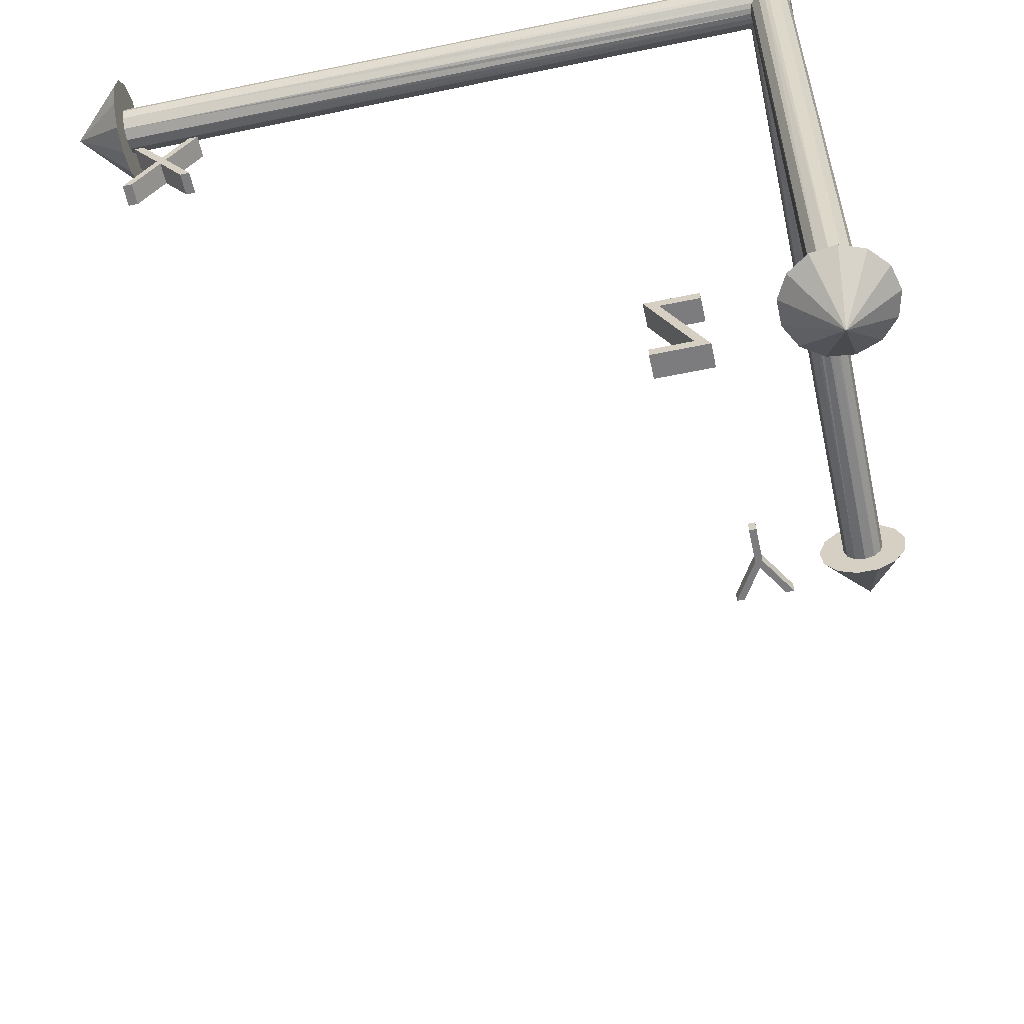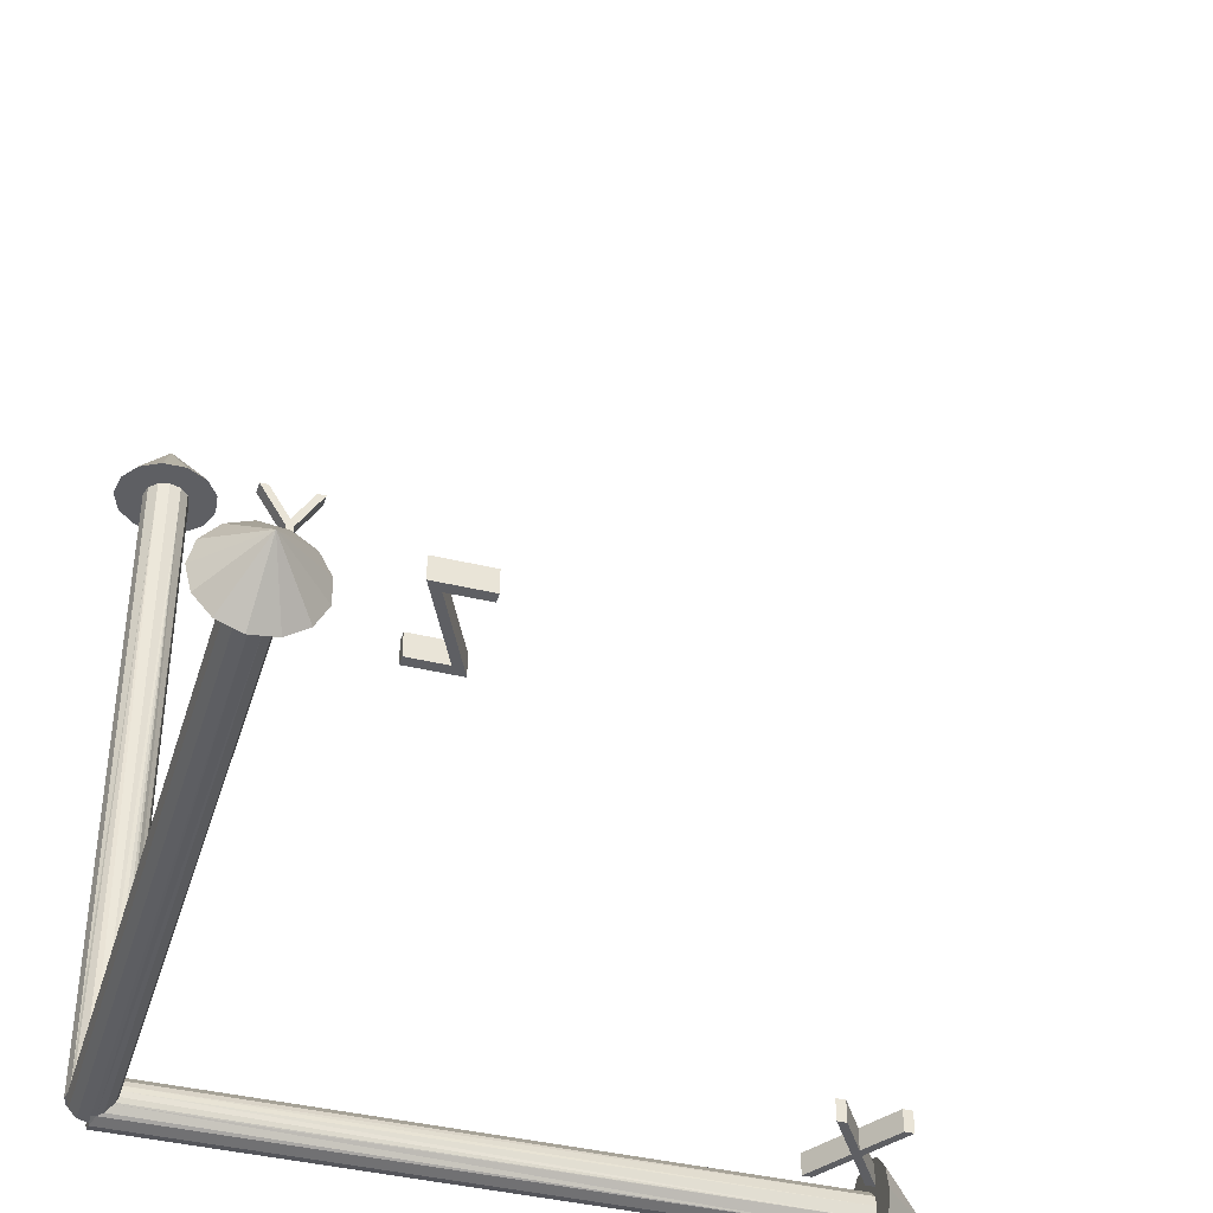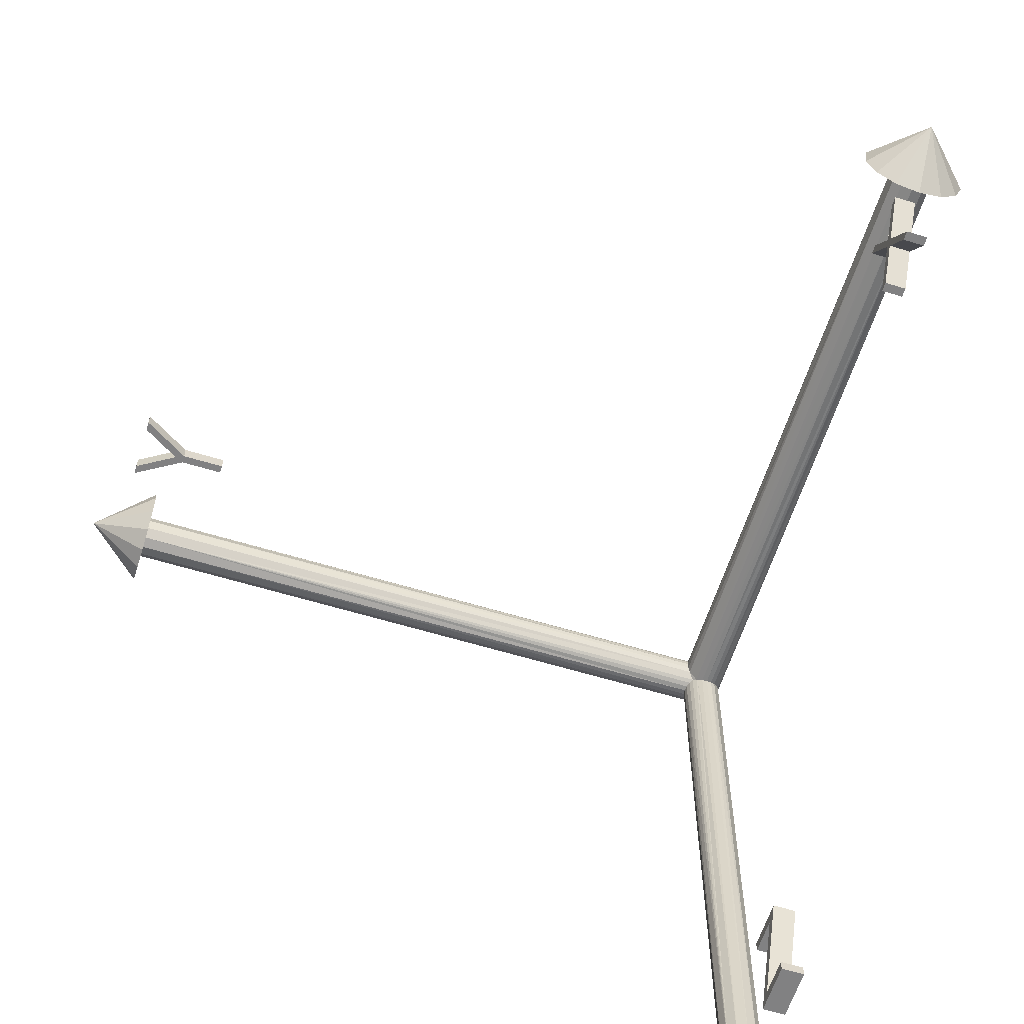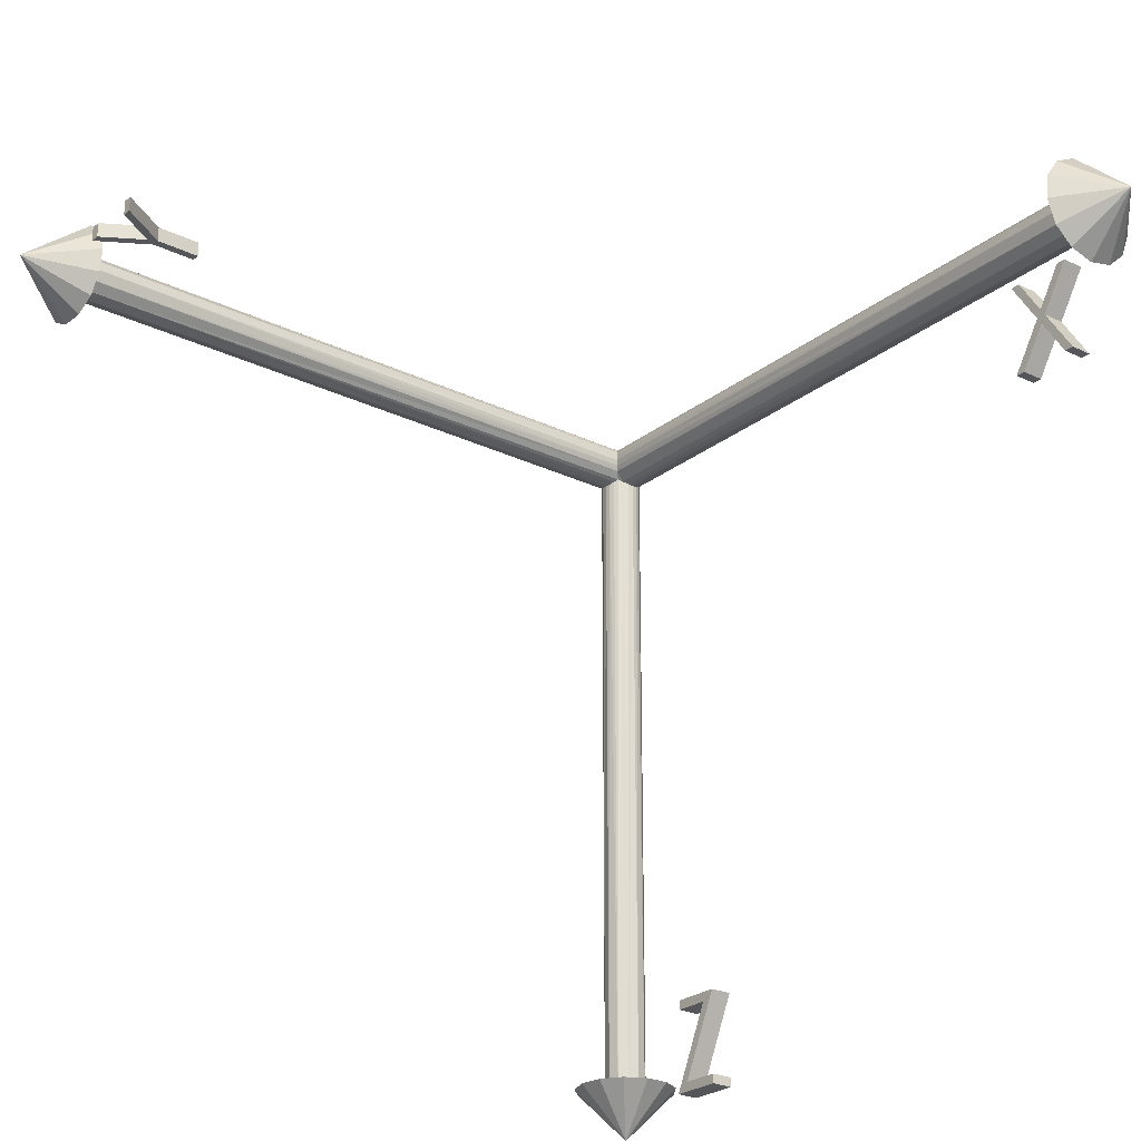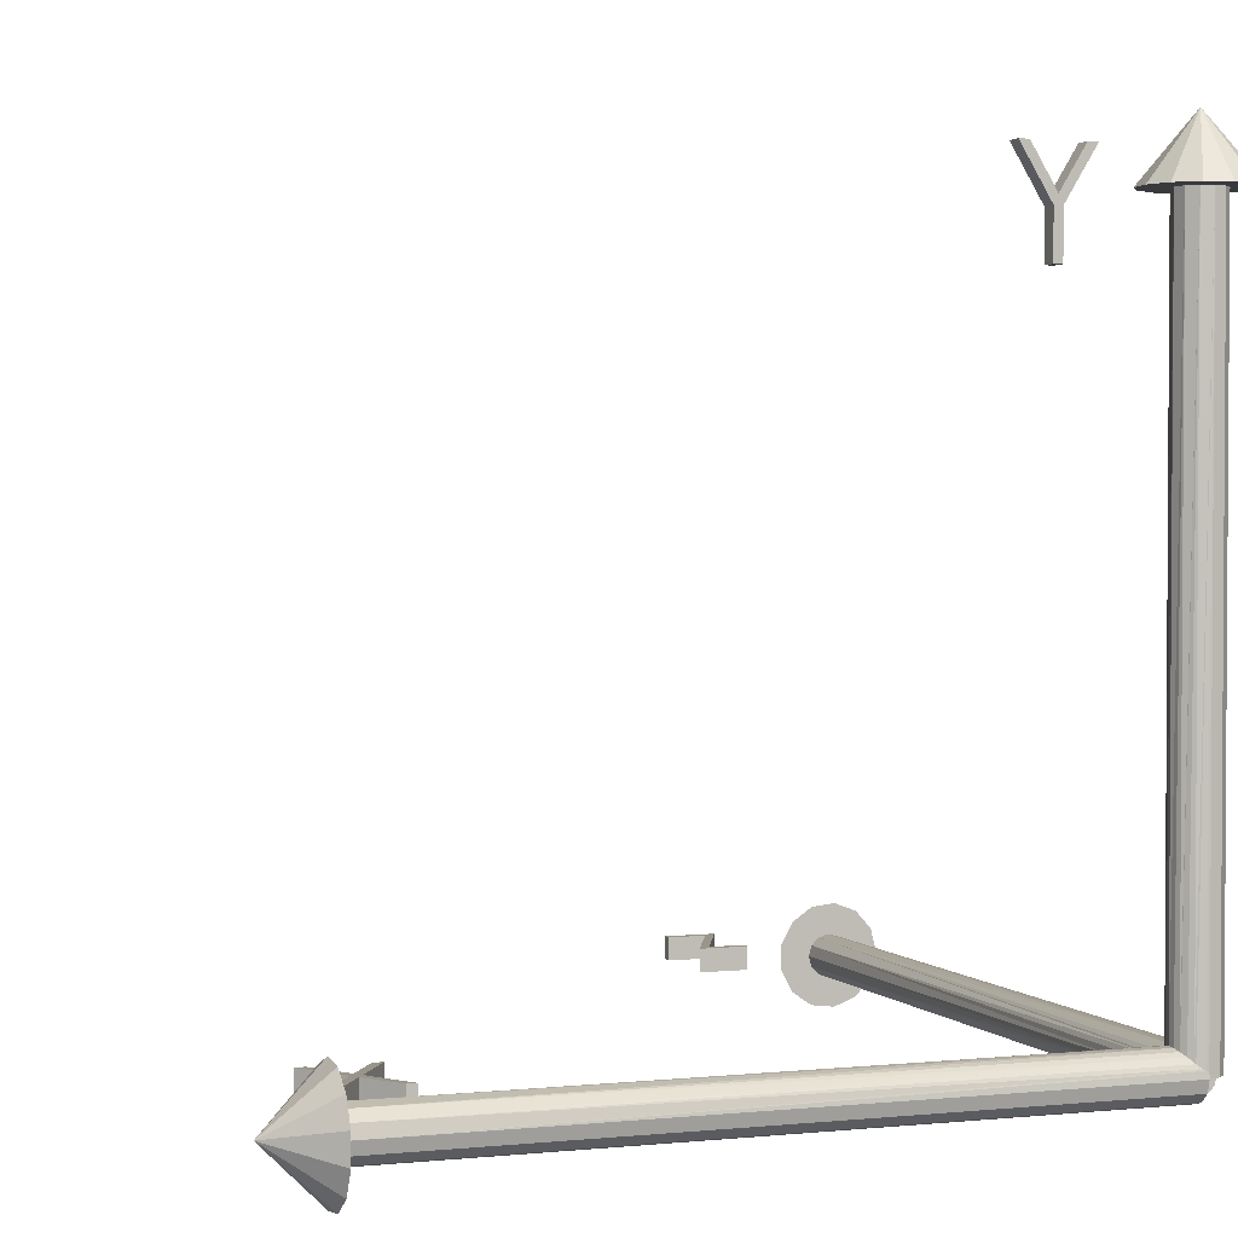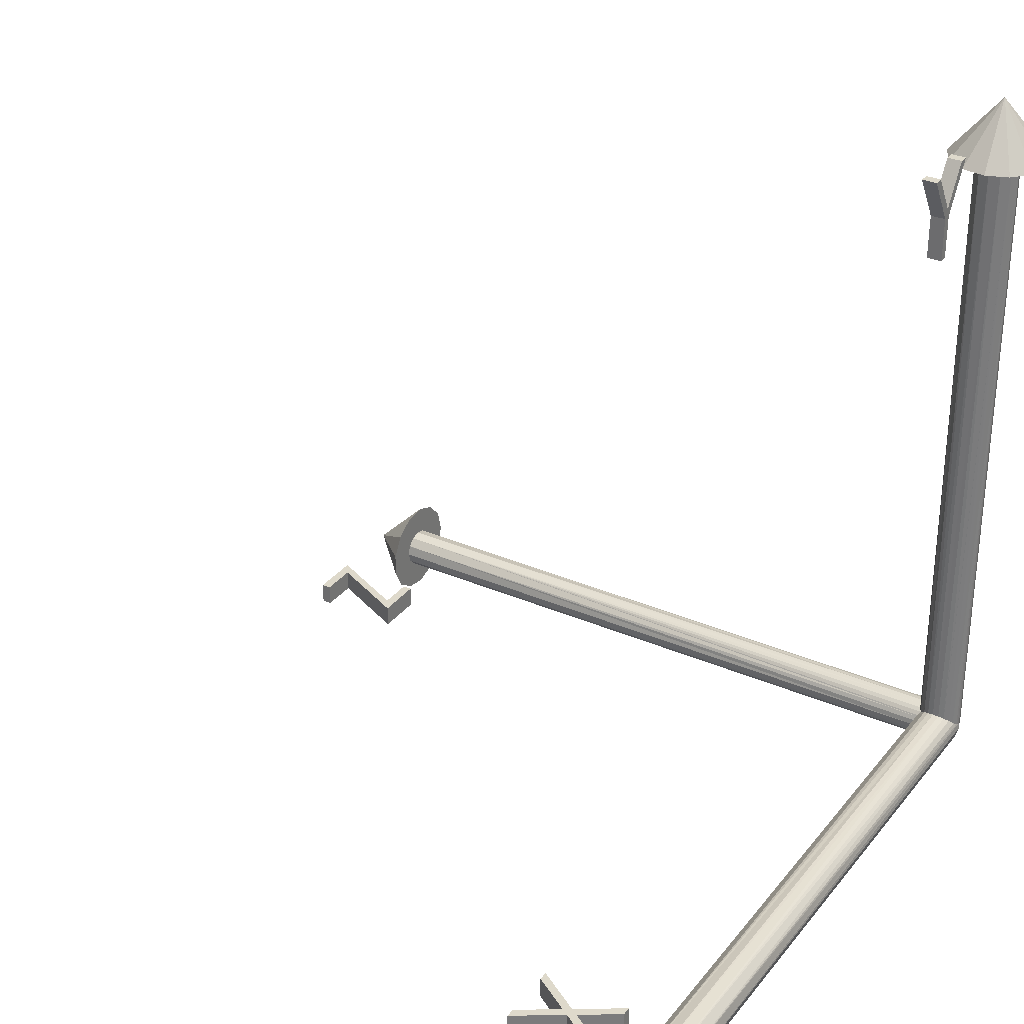
<metadata>
{"format":"obj","ext":"obj","renderer":"f3d","projection":"perspective","resolution":1024,"background":"white","views":[{"elev":-58.9,"azim":12.1,"up":"+Z"},{"elev":-40.6,"azim":163.5,"up":"+Y"},{"elev":-60.4,"azim":-107.4,"up":"+Z"},{"elev":-25.1,"azim":-128.4,"up":"+Z"},{"elev":2.1,"azim":-20.3,"up":"+Y"},{"elev":31.7,"azim":-58.5,"up":"+Y"}]}
</metadata>
<code>
v -5.011 0 -72.63
v -3.801 0 -72.63
v -3.801 0 -72.31
v -5.47 0 -72.31
v -5.47 0.762 -72.31
v -4.138 0.762 -75.16
v -4.138 0 -75.16
v -3.679 0 -75.48
v -5.011 0.762 -72.63
v -5.429 0 -75.48
v -5.429 0 -75.16
v -3.679 0.762 -75.48
v -3.801 0.762 -72.31
v -3.801 0.762 -72.63
v -5.429 0.762 -75.16
v -5.429 0.762 -75.48
v -21.1 0.762 -52.66
v -21.93 0.762 -53.95
v -21.1 0 -52.66
v -21.93 0 -53.95
v -20.73 0 -55.83
v -21.77 0.762 -54.21
v -21.77 0 -54.21
v -20.73 0.762 -55.83
v -20.77 0.762 -52.66
v -20.77 0 -52.66
v -22.76 0.762 -52.66
v -23.09 0.762 -52.66
v -22.76 0 -52.66
v -23.09 0 -52.66
v -22.09 0.762 -54.21
v -22.09 0 -54.21
v -21.93 0 -54.47
v -23.13 0.762 -55.83
v -23.13 0 -55.83
v -22.8 0 -55.83
v -21.93 0.762 -54.47
v -21.06 0.762 -55.83
v -21.06 0 -55.83
v -22.8 0.762 -55.83
v -23.52 -1.758 -50.13
v -25.4 0 -50.8
v -23.52 -1.867 -51.03
v -23.52 -1.547 -51.87
v -23.52 -0.8 -50.8
v -23.52 -0.692 -51.2
v -23.52 -1.247 -49.39
v -23.52 -0.692 -50.4
v -0.621 -1.637 -74.45
v -0 0 -76.2
v 0.211 -1.738 -74.45
v 0.995 -1.441 -74.45
v -0 -0.709 -74.45
v 0.355 -0.614 -74.45
v -1.311 -1.161 -74.45
v -0.355 -0.614 -74.45
v -23.52 -0.874 -52.47
v -23.52 -0.4 -51.49
v 1.551 -0.814 -74.45
v 0.614 -0.355 -74.45
v -23.52 -0.45 -48.97
v -23.52 -0.4 -50.11
v -1.7 -0.419 -74.45
v -0.614 -0.355 -74.45
v -23.52 0 -52.68
v -23.52 0 -51.6
v 1.751 0 -74.45
v 0.709 0 -74.45
v -0 -0.709 -51.17
v -0 -0.709 -50.8
v -0 -0.8 -50.8
v 0 -0.692 -50.4
v -0.154 -0.692 -51.2
v 0.355 -0.614 -50.8
v -0 0 -50.8
v -0 -0.4 -50.11
v -0.355 -0.614 -51.31
v -0.575 -0.394 -51.48
v 0.614 -0.355 -50.8
v 0.709 0 -50.8
v -23.52 0.45 -48.97
v -23.52 0 -50
v -1.7 0.419 -74.45
v -0.709 0 -74.45
v -0 0 -50
v -0 0 -50.02
v -0.614 -0.355 -51.52
v -0.709 0 -51.6
v -0.684 -0.188 -51.58
v 0.709 0 -51.11
v -23.52 0.4 -51.49
v -23.52 0.874 -52.47
v 0.614 0.355 -74.45
v 1.551 0.814 -74.45
v 0.388 0 -50.13
v 0 0.196 -50.02
v 0.671 0 -50.41
v 0.388 23.3 -50.13
v 0.775 0 -50.8
v 0.671 23.3 -50.41
v -23.52 1.547 -51.87
v -23.52 1.867 -51.03
v -23.52 1.758 -50.13
v -23.52 1.247 -49.39
v 0.699 0.121 -51.13
v 0.671 0.229 -51.19
v 0.775 23.3 -50.8
v -0.684 0.188 -51.58
v 0.614 0.355 -51.27
v 0.995 1.441 -74.45
v 0.211 1.738 -74.45
v -0.621 1.637 -74.45
v -1.311 1.161 -74.45
v -0.614 0.355 -74.45
v -0.102 0.22 -50.03
v -0.191 0.273 -50.05
v -23.52 0.4 -50.11
v -0.608 0.352 -51.51
v 0 23.3 -50.02
v 0.388 23.3 -51.47
v 0.671 23.3 -51.19
v -0.349 0.4 -50.11
v -0.355 0.614 -74.45
v -0.586 0.4 -51.49
v 0.388 0.594 -51.47
v 0.355 0.614 -74.45
v 0.353 0.61 -51.49
v -0.385 0.433 -50.13
v -0.538 0.573 -50.24
v -23.52 0.692 -50.4
v -0.482 0.52 -51.41
v -23.52 0.692 -51.2
v -0.662 0.691 -51.2
v -0.388 23.3 -50.13
v -0.386 0.591 -51.47
v -0.388 23.3 -51.47
v -0.664 0.692 -50.4
v -0.355 0.614 -51.49
v 0.188 0.684 -51.55
v -0.188 0.684 -51.55
v 0 0.709 -74.45
v 0 0.709 -51.58
v 0 23.3 -51.58
v -0.671 0.699 -51.19
v -0.671 23.3 -51.19
v -0.67 0.698 -50.41
v -0.747 0.773 -50.59
v -23.52 0.8 -50.8
v -0.747 0.773 -51.01
v -0.775 0.8 -50.8
v -0.671 23.3 -50.41
v -0.775 23.3 -50.8
v 0.808 23.3 -49.26
v 0 23.3 -49.06
v -0.808 23.3 -49.26
v 0 25.4 -50.8
v 1.432 23.3 -49.81
v -1.432 23.3 -49.81
v 1.727 23.3 -50.59
v -1.727 23.3 -50.59
v 1.627 23.3 -51.42
v -1.627 23.3 -51.42
v 1.154 23.3 -52.1
v -1.154 23.3 -52.1
v 0.416 23.3 -52.49
v -0.416 23.3 -52.49
v -4.002 21.2 -51.31
v -4.002 22.71 -51.31
v -4.002 21.2 -50.8
v -4.002 22.71 -50.8
v -4.286 21.2 -50.8
v -4.145 23.02 -50.8
v -4.286 21.2 -51.31
v -4.286 22.71 -50.8
v -4.286 22.71 -51.31
v -4.145 23.02 -51.31
v -2.984 24.38 -51.31
v -2.984 24.38 -50.8
v -3.31 24.38 -50.8
v -5.304 24.38 -50.8
v -5.304 24.38 -51.31
v -4.978 24.38 -51.31
v -4.978 24.38 -50.8
v -3.31 24.38 -51.31
f 1 2 3
f 4 1 3
f 5 6 4
f 6 7 4
f 8 1 4
f 7 8 4
f 8 9 1
f 10 8 7
f 11 10 7
f 12 9 8
f 13 5 3
f 5 4 3
f 2 13 3
f 1 14 2
f 14 13 2
f 9 14 1
f 6 15 7
f 15 11 7
f 15 16 11
f 16 10 11
f 10 12 8
f 16 12 10
f 14 5 13
f 14 9 5
f 9 6 5
f 12 6 9
f 12 15 6
f 12 16 15
f 17 18 19
f 18 20 19
f 21 22 23
f 24 22 21
f 23 25 26
f 19 23 26
f 20 23 19
f 27 28 29
f 28 30 29
f 30 20 29
f 28 31 30
f 31 32 30
f 32 20 30
f 32 33 20
f 33 23 20
f 22 25 23
f 33 21 23
f 31 34 32
f 34 35 32
f 35 36 32
f 36 33 32
f 37 38 33
f 38 39 33
f 36 37 33
f 39 21 33
f 39 24 21
f 38 24 39
f 40 37 36
f 35 40 36
f 34 40 35
f 25 17 26
f 17 19 26
f 20 27 29
f 18 27 20
f 18 17 25
f 22 18 25
f 31 28 27
f 18 31 27
f 37 31 18
f 22 37 18
f 38 37 22
f 24 38 22
f 37 34 31
f 40 34 37
f 41 42 43
f 42 44 43
f 45 41 43
f 46 45 43
f 44 46 43
f 47 42 41
f 48 47 41
f 45 48 41
f 49 50 51
f 50 52 51
f 53 49 51
f 54 53 51
f 52 54 51
f 55 50 49
f 56 55 49
f 53 56 49
f 42 57 44
f 58 46 44
f 57 58 44
f 50 59 52
f 60 54 52
f 59 60 52
f 61 42 47
f 62 61 47
f 48 62 47
f 63 50 55
f 64 63 55
f 56 64 55
f 42 65 57
f 66 58 57
f 65 66 57
f 50 67 59
f 68 60 59
f 67 68 59
f 69 70 71
f 70 72 71
f 72 45 71
f 45 73 71
f 73 69 71
f 46 73 45
f 72 48 45
f 74 75 70
f 76 72 70
f 75 76 70
f 69 74 70
f 54 74 69
f 53 54 69
f 73 53 69
f 73 56 53
f 76 48 72
f 76 62 48
f 77 56 73
f 46 77 73
f 58 78 46
f 78 77 46
f 60 79 74
f 54 60 74
f 79 80 74
f 80 75 74
f 78 56 77
f 78 64 56
f 81 42 61
f 82 81 61
f 62 82 61
f 83 50 63
f 84 83 63
f 64 84 63
f 85 62 76
f 86 85 76
f 75 86 76
f 85 82 62
f 87 78 58
f 66 88 58
f 88 89 58
f 89 87 58
f 87 64 78
f 90 80 79
f 68 90 79
f 60 68 79
f 89 64 87
f 89 84 64
f 88 84 89
f 91 66 65
f 92 91 65
f 93 68 67
f 94 93 67
f 95 96 86
f 96 85 86
f 75 95 86
f 97 98 95
f 98 96 95
f 75 97 95
f 99 100 97
f 100 98 97
f 80 99 97
f 75 80 97
f 101 92 42
f 102 101 42
f 103 102 42
f 104 103 42
f 81 104 42
f 92 65 42
f 90 99 80
f 90 105 99
f 105 106 99
f 106 107 99
f 107 100 99
f 68 105 90
f 91 108 66
f 108 88 66
f 50 94 67
f 93 109 68
f 109 106 68
f 106 105 68
f 110 94 50
f 111 110 50
f 112 111 50
f 113 112 50
f 83 113 50
f 114 84 88
f 108 114 88
f 113 83 84
f 114 113 84
f 96 115 85
f 115 82 85
f 116 117 82
f 115 116 82
f 104 81 82
f 117 104 82
f 118 114 108
f 91 118 108
f 119 115 96
f 98 119 96
f 119 116 115
f 109 120 106
f 120 121 106
f 121 107 106
f 122 117 116
f 119 122 116
f 123 114 118
f 124 123 118
f 91 124 118
f 93 125 109
f 125 120 109
f 94 126 93
f 126 127 93
f 127 125 93
f 123 112 114
f 112 113 114
f 128 117 122
f 119 128 122
f 128 129 117
f 129 130 117
f 130 103 117
f 103 104 117
f 131 123 124
f 91 132 124
f 133 131 124
f 132 133 124
f 92 132 91
f 134 129 128
f 119 134 128
f 135 123 131
f 133 136 131
f 136 135 131
f 137 130 129
f 134 137 129
f 138 123 135
f 136 138 135
f 127 120 125
f 126 139 127
f 139 120 127
f 140 123 138
f 136 140 138
f 94 110 126
f 110 141 126
f 142 139 126
f 141 142 126
f 141 111 123
f 111 112 123
f 140 141 123
f 142 143 139
f 143 120 139
f 142 141 140
f 136 142 140
f 132 144 133
f 144 145 133
f 145 136 133
f 146 130 137
f 134 146 137
f 147 148 130
f 146 147 130
f 148 102 130
f 102 103 130
f 149 144 132
f 150 149 132
f 148 150 132
f 92 101 132
f 101 148 132
f 134 151 146
f 151 147 146
f 149 145 144
f 136 143 142
f 110 111 141
f 150 148 147
f 151 150 147
f 150 152 149
f 152 145 149
f 101 102 148
f 151 152 150
f 119 153 154
f 134 119 154
f 155 134 154
f 153 156 154
f 156 155 154
f 157 156 153
f 98 157 153
f 119 98 153
f 156 158 155
f 151 134 155
f 158 151 155
f 159 156 157
f 100 159 157
f 98 100 157
f 156 160 158
f 152 151 158
f 160 152 158
f 107 159 100
f 161 156 159
f 107 161 159
f 156 162 160
f 145 152 160
f 162 145 160
f 121 161 107
f 120 163 121
f 163 161 121
f 162 136 145
f 163 156 161
f 156 164 162
f 164 136 162
f 143 165 120
f 165 163 120
f 164 143 136
f 164 166 143
f 166 165 143
f 165 156 163
f 156 166 164
f 166 156 165
f 167 168 169
f 168 170 169
f 171 167 169
f 170 172 169
f 172 171 169
f 173 167 171
f 174 173 171
f 172 174 171
f 173 168 167
f 174 175 173
f 175 176 173
f 176 168 173
f 168 177 170
f 177 178 170
f 178 179 170
f 179 172 170
f 180 175 174
f 172 180 174
f 176 177 168
f 180 181 175
f 181 182 175
f 182 176 175
f 176 182 172
f 182 183 172
f 179 176 172
f 183 180 172
f 179 184 176
f 184 177 176
f 177 184 178
f 184 179 178
f 182 181 183
f 181 180 183

</code>
